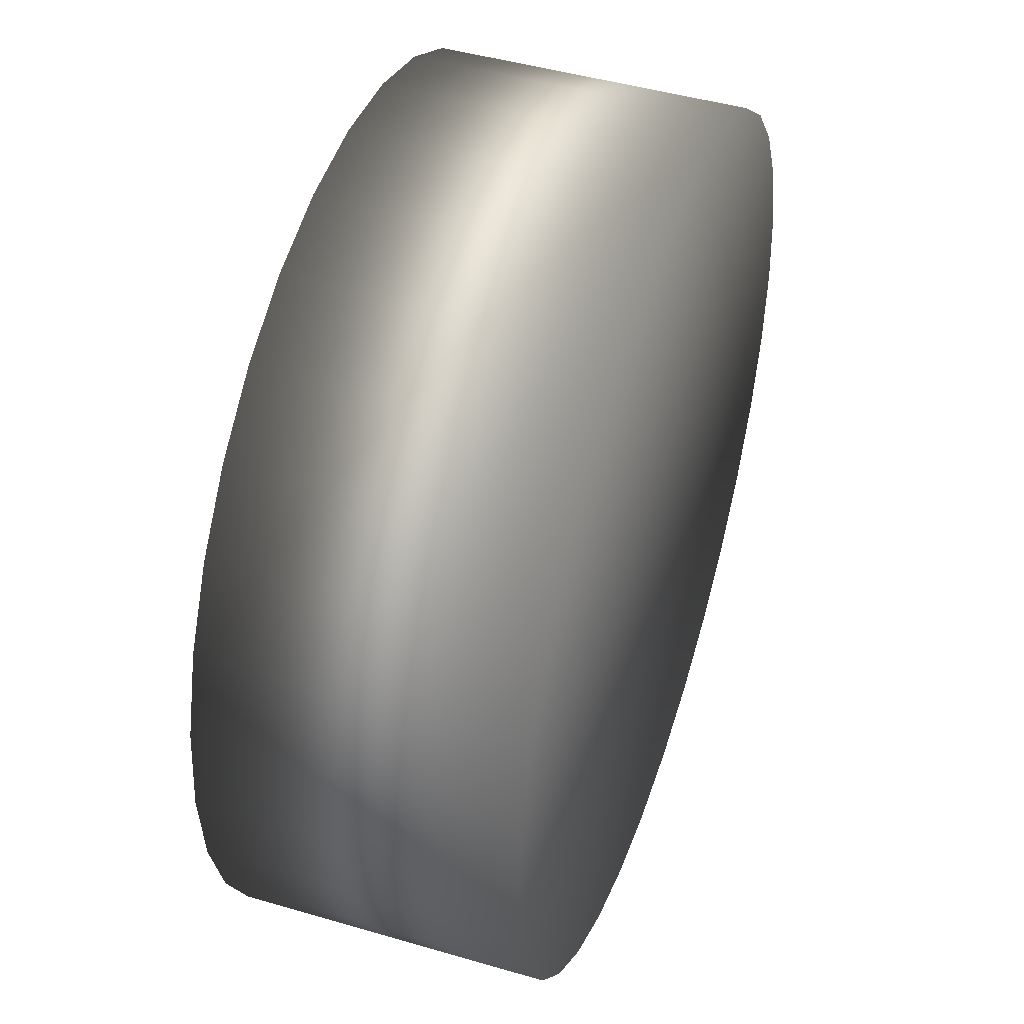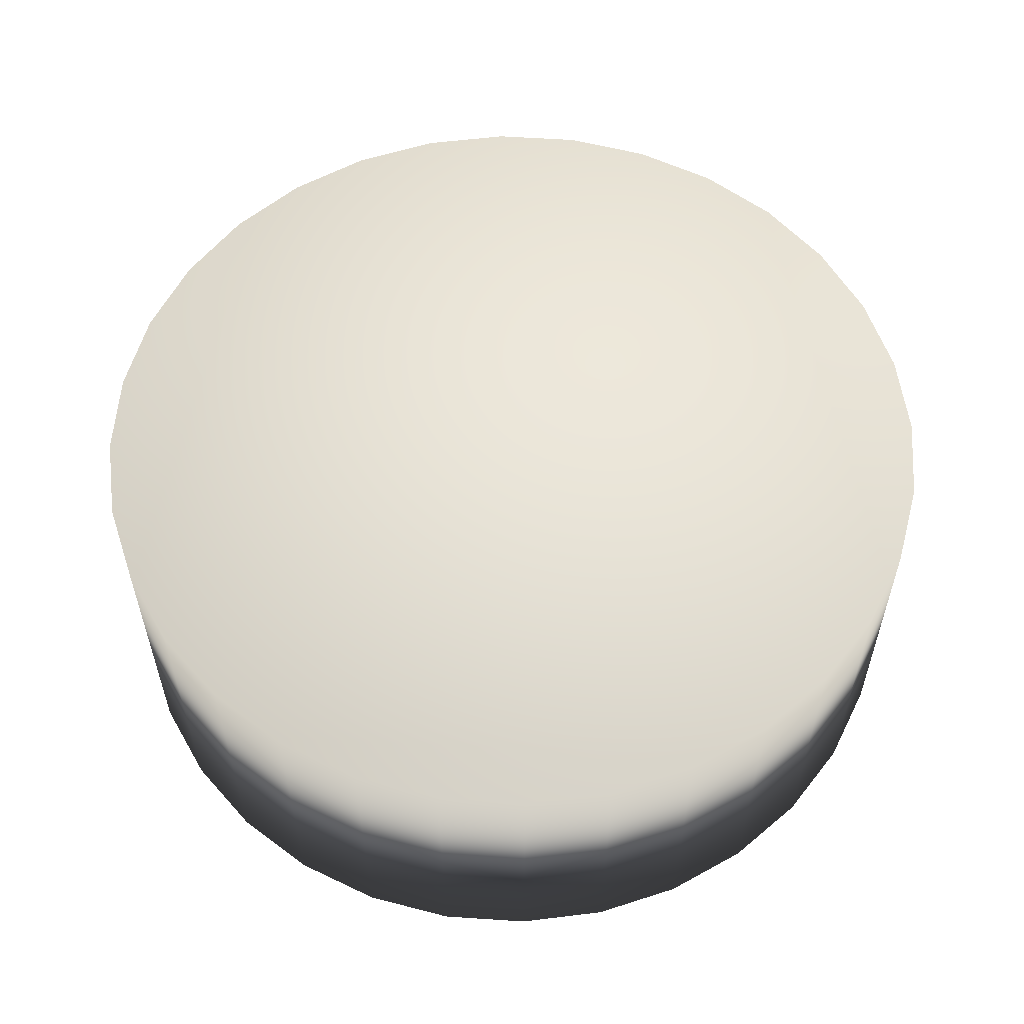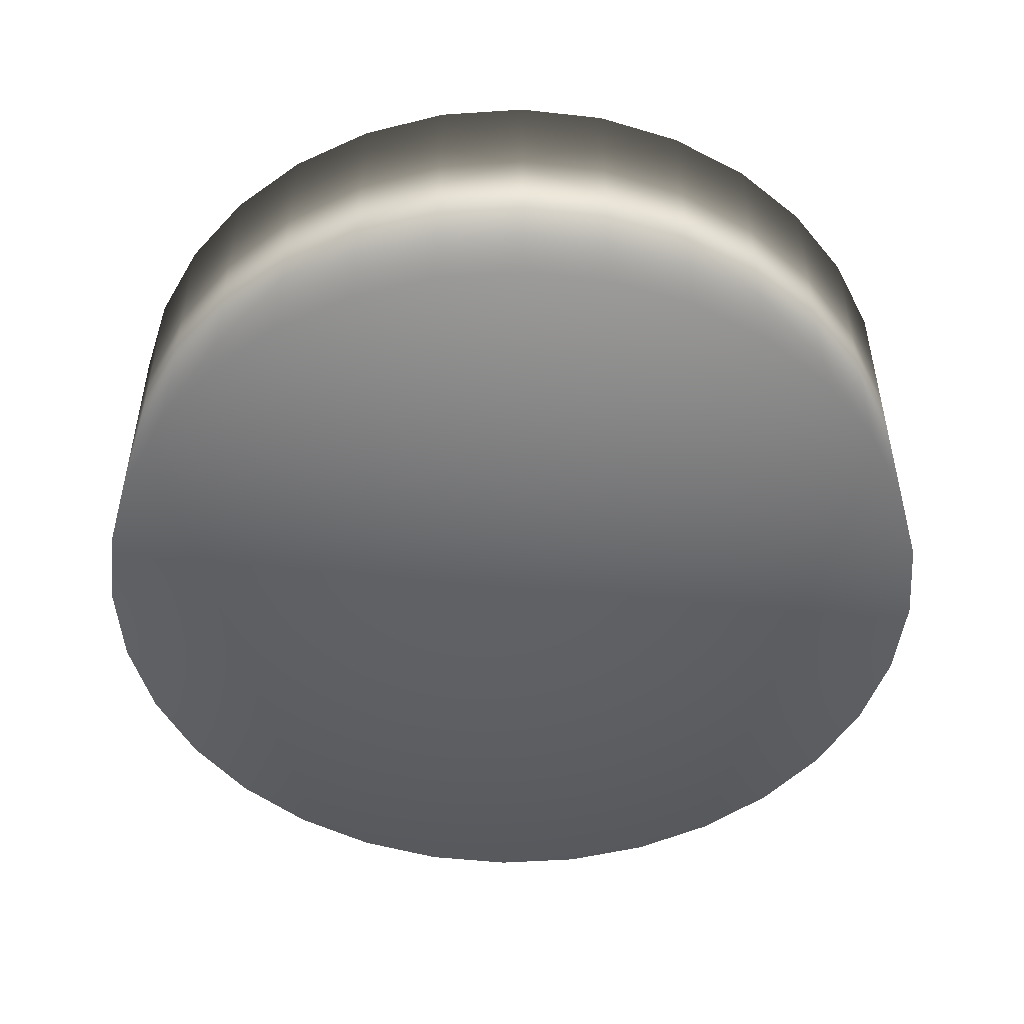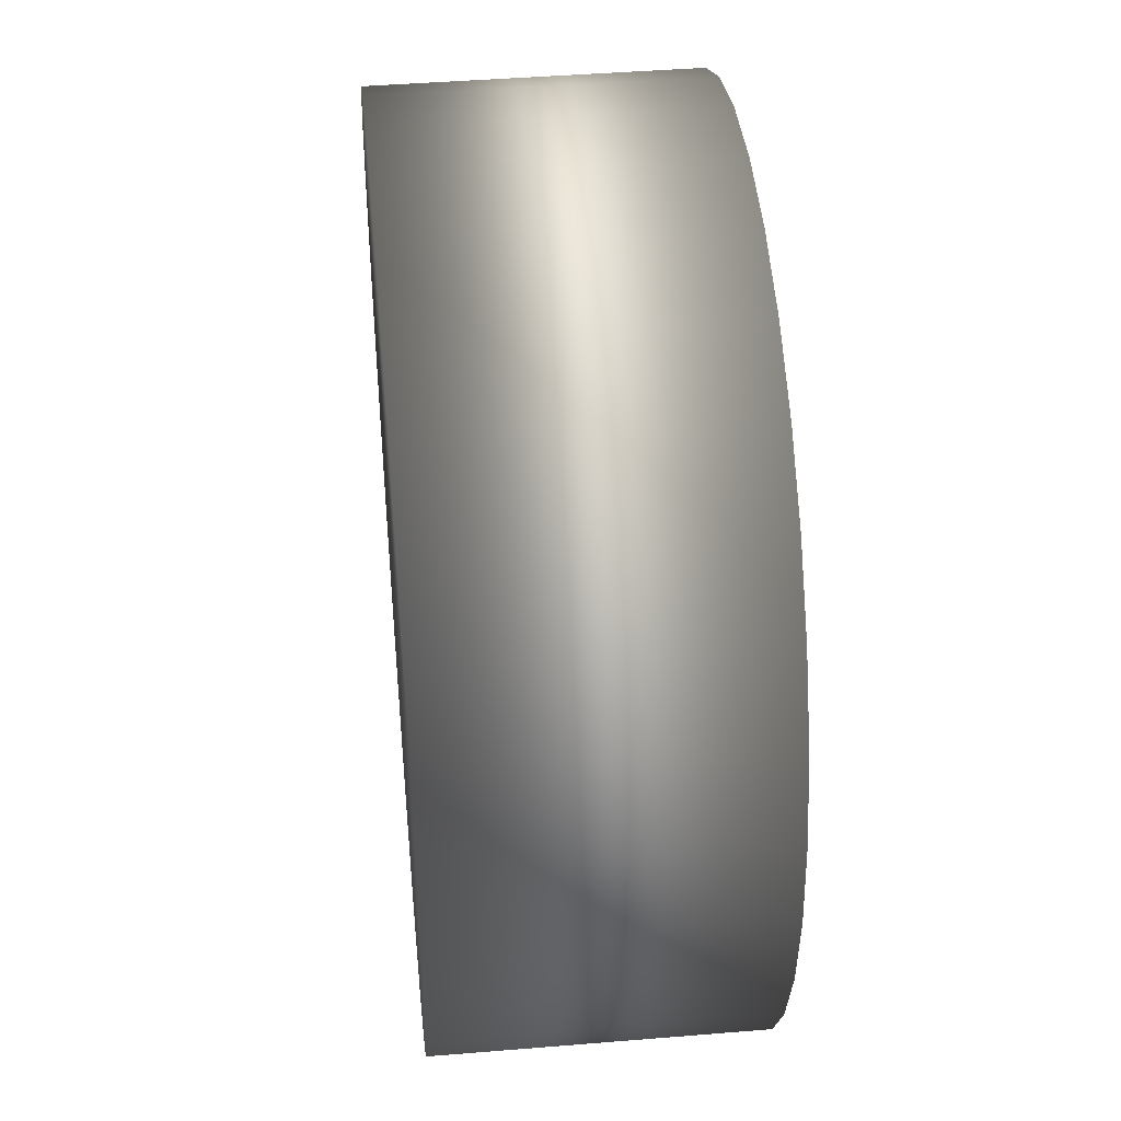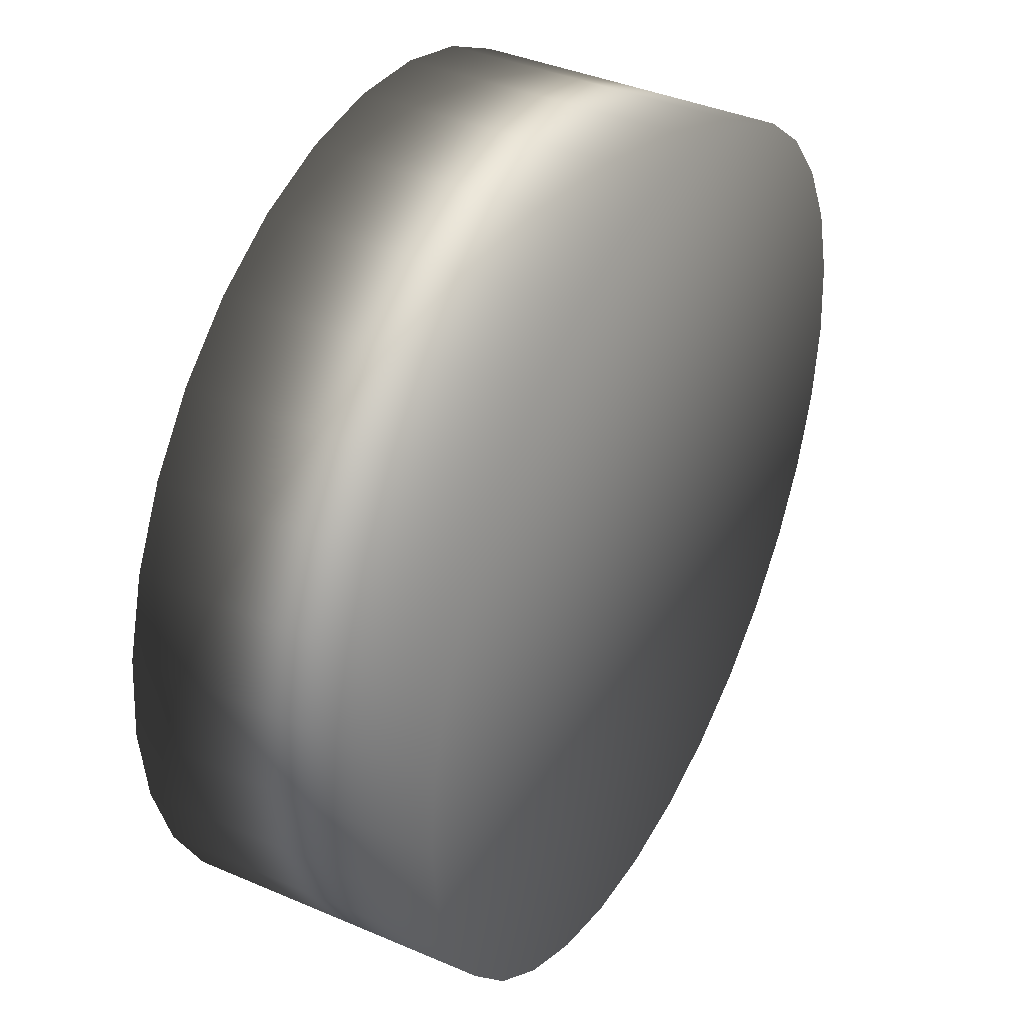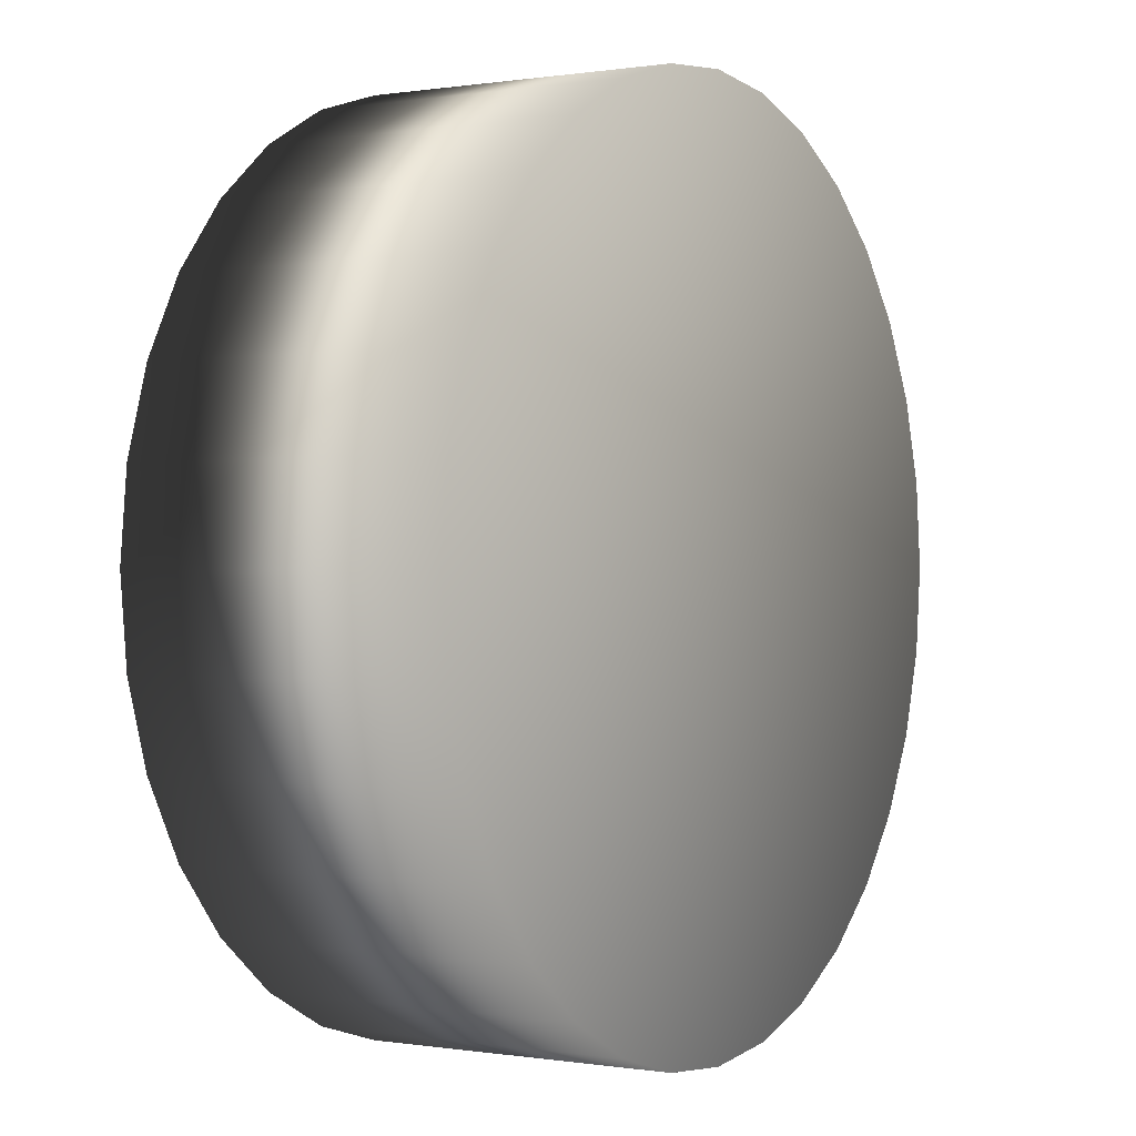
<metadata>
{"format":"obj","ext":"obj","renderer":"f3d","projection":"perspective","resolution":1024,"background":"white","views":[{"elev":45.8,"azim":108.6,"up":"+Z"},{"elev":57.4,"azim":-46.7,"up":"+Y"},{"elev":-49.2,"azim":-136.4,"up":"+Y"},{"elev":43.8,"azim":-95.5,"up":"+Z"},{"elev":39.9,"azim":117.9,"up":"+Z"},{"elev":0.1,"azim":121.0,"up":"+Z"}]}
</metadata>
<code>
o fenetre_tube_bas
v -7.228 14.73 -22.81
v -7.228 14.84 -22.81
v -7.2 14.73 -22.81
v -7.2 14.84 -22.81
v -7.172 14.73 -22.8
v -7.172 14.84 -22.8
v -7.147 14.73 -22.78
v -7.147 14.84 -22.78
v -7.125 14.73 -22.77
v -7.125 14.84 -22.77
v -7.107 14.73 -22.74
v -7.107 14.84 -22.74
v -7.093 14.73 -22.72
v -7.093 14.84 -22.72
v -7.085 14.73 -22.69
v -7.085 14.84 -22.69
v -7.082 14.73 -22.66
v -7.082 14.84 -22.66
v -7.085 14.73 -22.63
v -7.085 14.84 -22.63
v -7.093 14.73 -22.61
v -7.093 14.84 -22.61
v -7.107 14.73 -22.58
v -7.107 14.84 -22.58
v -7.125 14.73 -22.56
v -7.125 14.84 -22.56
v -7.147 14.73 -22.54
v -7.147 14.84 -22.54
v -7.172 14.73 -22.53
v -7.172 14.84 -22.53
v -7.2 14.73 -22.52
v -7.2 14.84 -22.52
v -7.228 14.73 -22.52
v -7.228 14.84 -22.52
v -7.257 14.73 -22.52
v -7.257 14.84 -22.52
v -7.284 14.73 -22.53
v -7.284 14.84 -22.53
v -7.309 14.73 -22.54
v -7.309 14.84 -22.54
v -7.332 14.73 -22.56
v -7.332 14.84 -22.56
v -7.35 14.73 -22.58
v -7.35 14.84 -22.58
v -7.363 14.73 -22.61
v -7.363 14.84 -22.61
v -7.372 14.73 -22.63
v -7.372 14.84 -22.63
v -7.374 14.73 -22.66
v -7.374 14.84 -22.66
v -7.372 14.73 -22.69
v -7.372 14.84 -22.69
v -7.363 14.73 -22.72
v -7.363 14.84 -22.72
v -7.35 14.73 -22.74
v -7.35 14.84 -22.74
v -7.332 14.73 -22.77
v -7.332 14.84 -22.77
v -7.309 14.73 -22.78
v -7.309 14.84 -22.78
v -7.284 14.73 -22.8
v -7.284 14.84 -22.8
v -7.257 14.73 -22.81
v -7.257 14.84 -22.81
f 1 2 4 3
f 3 4 6 5
f 5 6 8 7
f 7 8 10 9
f 9 10 12 11
f 11 12 14 13
f 13 14 16 15
f 15 16 18 17
f 17 18 20 19
f 19 20 22 21
f 21 22 24 23
f 23 24 26 25
f 25 26 28 27
f 27 28 30 29
f 29 30 32 31
f 31 32 34 33
f 33 34 36 35
f 35 36 38 37
f 37 38 40 39
f 39 40 42 41
f 41 42 44 43
f 43 44 46 45
f 45 46 48 47
f 47 48 50 49
f 49 50 52 51
f 51 52 54 53
f 53 54 56 55
f 55 56 58 57
f 57 58 60 59
f 59 60 62 61
f 4 2 64 62 60 58 56 54 52 50 48 46 44 42 40 38 36 34 32 30 28 26 24 22 20 18 16 14 12 10 8 6
f 63 64 2 1
f 61 62 64 63
f 1 3 5 7 9 11 13 15 17 19 21 23 25 27 29 31 33 35 37 39 41 43 45 47 49 51 53 55 57 59 61 63

</code>
